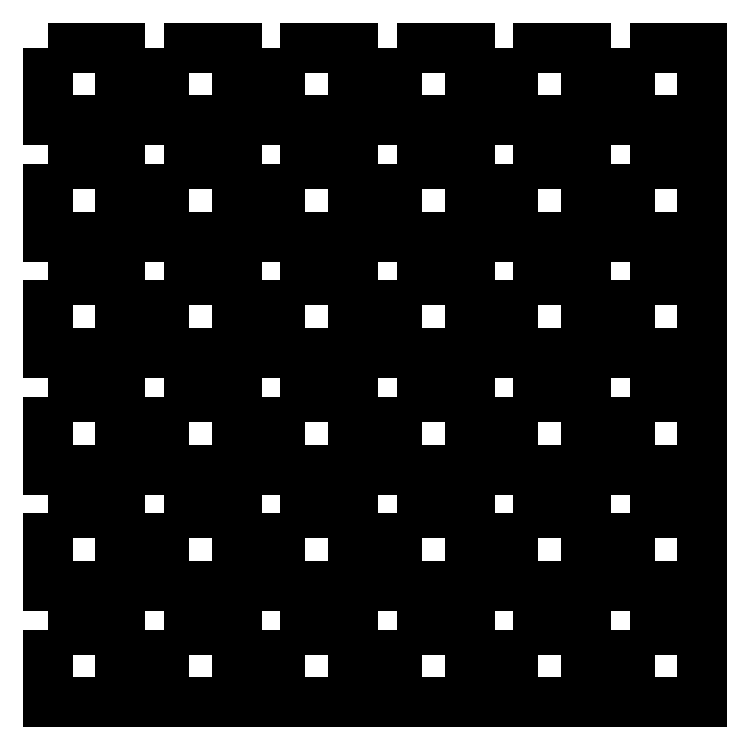
<metadata>
{"format":"dxf","ext":"dxf","renderer":"ezdxf+matplotlib","layout":"modelspace","background":"white","min_lineweight":24,"dpi":150}
</metadata>
<code>
0
SECTION
2
ENTITIES
0
LWPOLYLINE
8
Layer_1
90
5
70
0
10
0.8467
20
13.26
30
0
10
2.258
20
13.26
30
0
10
2.258
20
11.85
30
0
10
0.8467
20
11.85
30
0
10
0.8467
20
13.26
30
0
0
LWPOLYLINE
8
Layer_1
90
5
70
0
10
3.104
20
13.26
30
0
10
4.516
20
13.26
30
0
10
4.516
20
11.85
30
0
10
3.104
20
11.85
30
0
10
3.104
20
13.26
30
0
0
LWPOLYLINE
8
Layer_1
90
5
70
0
10
5.362
20
13.26
30
0
10
6.773
20
13.26
30
0
10
6.773
20
11.85
30
0
10
5.362
20
11.85
30
0
10
5.362
20
13.26
30
0
0
LWPOLYLINE
8
Layer_1
90
5
70
0
10
7.62
20
13.26
30
0
10
9.031
20
13.26
30
0
10
9.031
20
11.85
30
0
10
7.62
20
11.85
30
0
10
7.62
20
13.26
30
0
0
LWPOLYLINE
8
Layer_1
90
5
70
0
10
9.878
20
13.26
30
0
10
11.29
20
13.26
30
0
10
11.29
20
11.85
30
0
10
9.878
20
11.85
30
0
10
9.878
20
13.26
30
0
0
LWPOLYLINE
8
Layer_1
90
5
70
0
10
12.14
20
13.26
30
0
10
13.55
20
13.26
30
0
10
13.55
20
11.85
30
0
10
12.14
20
11.85
30
0
10
12.14
20
13.26
30
0
0
LWPOLYLINE
8
Layer_1
90
5
70
0
10
0.8467
20
11.01
30
0
10
2.258
20
11.01
30
0
10
2.258
20
9.596
30
0
10
0.8467
20
9.596
30
0
10
0.8467
20
11.01
30
0
0
LWPOLYLINE
8
Layer_1
90
5
70
0
10
3.104
20
11.01
30
0
10
4.516
20
11.01
30
0
10
4.516
20
9.596
30
0
10
3.104
20
9.596
30
0
10
3.104
20
11.01
30
0
0
LWPOLYLINE
8
Layer_1
90
5
70
0
10
5.362
20
11.01
30
0
10
6.773
20
11.01
30
0
10
6.773
20
9.596
30
0
10
5.362
20
9.596
30
0
10
5.362
20
11.01
30
0
0
LWPOLYLINE
8
Layer_1
90
5
70
0
10
7.62
20
11.01
30
0
10
9.031
20
11.01
30
0
10
9.031
20
9.596
30
0
10
7.62
20
9.596
30
0
10
7.62
20
11.01
30
0
0
LWPOLYLINE
8
Layer_1
90
5
70
0
10
9.878
20
11.01
30
0
10
11.29
20
11.01
30
0
10
11.29
20
9.596
30
0
10
9.878
20
9.596
30
0
10
9.878
20
11.01
30
0
0
LWPOLYLINE
8
Layer_1
90
5
70
0
10
12.14
20
11.01
30
0
10
13.55
20
11.01
30
0
10
13.55
20
9.596
30
0
10
12.14
20
9.596
30
0
10
12.14
20
11.01
30
0
0
LWPOLYLINE
8
Layer_1
90
5
70
0
10
0.8467
20
8.749
30
0
10
2.258
20
8.749
30
0
10
2.258
20
7.338
30
0
10
0.8467
20
7.338
30
0
10
0.8467
20
8.749
30
0
0
LWPOLYLINE
8
Layer_1
90
5
70
0
10
3.104
20
8.749
30
0
10
4.516
20
8.749
30
0
10
4.516
20
7.338
30
0
10
3.104
20
7.338
30
0
10
3.104
20
8.749
30
0
0
LWPOLYLINE
8
Layer_1
90
5
70
0
10
5.362
20
8.749
30
0
10
6.773
20
8.749
30
0
10
6.773
20
7.338
30
0
10
5.362
20
7.338
30
0
10
5.362
20
8.749
30
0
0
LWPOLYLINE
8
Layer_1
90
5
70
0
10
7.62
20
8.749
30
0
10
9.031
20
8.749
30
0
10
9.031
20
7.338
30
0
10
7.62
20
7.338
30
0
10
7.62
20
8.749
30
0
0
LWPOLYLINE
8
Layer_1
90
5
70
0
10
9.878
20
8.749
30
0
10
11.29
20
8.749
30
0
10
11.29
20
7.338
30
0
10
9.878
20
7.338
30
0
10
9.878
20
8.749
30
0
0
LWPOLYLINE
8
Layer_1
90
5
70
0
10
12.14
20
8.749
30
0
10
13.55
20
8.749
30
0
10
13.55
20
7.338
30
0
10
12.14
20
7.338
30
0
10
12.14
20
8.749
30
0
0
LWPOLYLINE
8
Layer_1
90
5
70
0
10
0.8467
20
6.491
30
0
10
2.258
20
6.491
30
0
10
2.258
20
5.08
30
0
10
0.8467
20
5.08
30
0
10
0.8467
20
6.491
30
0
0
LWPOLYLINE
8
Layer_1
90
5
70
0
10
3.104
20
6.491
30
0
10
4.516
20
6.491
30
0
10
4.516
20
5.08
30
0
10
3.104
20
5.08
30
0
10
3.104
20
6.491
30
0
0
LWPOLYLINE
8
Layer_1
90
5
70
0
10
5.362
20
6.491
30
0
10
6.773
20
6.491
30
0
10
6.773
20
5.08
30
0
10
5.362
20
5.08
30
0
10
5.362
20
6.491
30
0
0
LWPOLYLINE
8
Layer_1
90
5
70
0
10
7.62
20
6.491
30
0
10
9.031
20
6.491
30
0
10
9.031
20
5.08
30
0
10
7.62
20
5.08
30
0
10
7.62
20
6.491
30
0
0
LWPOLYLINE
8
Layer_1
90
5
70
0
10
9.878
20
6.491
30
0
10
11.29
20
6.491
30
0
10
11.29
20
5.08
30
0
10
9.878
20
5.08
30
0
10
9.878
20
6.491
30
0
0
LWPOLYLINE
8
Layer_1
90
5
70
0
10
12.14
20
6.491
30
0
10
13.55
20
6.491
30
0
10
13.55
20
5.08
30
0
10
12.14
20
5.08
30
0
10
12.14
20
6.491
30
0
0
LWPOLYLINE
8
Layer_1
90
5
70
0
10
0.8467
20
4.233
30
0
10
2.258
20
4.233
30
0
10
2.258
20
2.822
30
0
10
0.8467
20
2.822
30
0
10
0.8467
20
4.233
30
0
0
LWPOLYLINE
8
Layer_1
90
5
70
0
10
3.104
20
4.233
30
0
10
4.516
20
4.233
30
0
10
4.516
20
2.822
30
0
10
3.104
20
2.822
30
0
10
3.104
20
4.233
30
0
0
LWPOLYLINE
8
Layer_1
90
5
70
0
10
5.362
20
4.233
30
0
10
6.773
20
4.233
30
0
10
6.773
20
2.822
30
0
10
5.362
20
2.822
30
0
10
5.362
20
4.233
30
0
0
LWPOLYLINE
8
Layer_1
90
5
70
0
10
7.62
20
4.233
30
0
10
9.031
20
4.233
30
0
10
9.031
20
2.822
30
0
10
7.62
20
2.822
30
0
10
7.62
20
4.233
30
0
0
LWPOLYLINE
8
Layer_1
90
5
70
0
10
9.878
20
4.233
30
0
10
11.29
20
4.233
30
0
10
11.29
20
2.822
30
0
10
9.878
20
2.822
30
0
10
9.878
20
4.233
30
0
0
LWPOLYLINE
8
Layer_1
90
5
70
0
10
12.14
20
4.233
30
0
10
13.55
20
4.233
30
0
10
13.55
20
2.822
30
0
10
12.14
20
2.822
30
0
10
12.14
20
4.233
30
0
0
LWPOLYLINE
8
Layer_1
90
5
70
0
10
0.8467
20
1.976
30
0
10
2.258
20
1.976
30
0
10
2.258
20
0.5644
30
0
10
0.8467
20
0.5644
30
0
10
0.8467
20
1.976
30
0
0
LWPOLYLINE
8
Layer_1
90
5
70
0
10
3.104
20
1.976
30
0
10
4.516
20
1.976
30
0
10
4.516
20
0.5644
30
0
10
3.104
20
0.5644
30
0
10
3.104
20
1.976
30
0
0
LWPOLYLINE
8
Layer_1
90
5
70
0
10
5.362
20
1.976
30
0
10
6.773
20
1.976
30
0
10
6.773
20
0.5644
30
0
10
5.362
20
0.5644
30
0
10
5.362
20
1.976
30
0
0
LWPOLYLINE
8
Layer_1
90
5
70
0
10
7.62
20
1.976
30
0
10
9.031
20
1.976
30
0
10
9.031
20
0.5644
30
0
10
7.62
20
0.5644
30
0
10
7.62
20
1.976
30
0
0
LWPOLYLINE
8
Layer_1
90
5
70
0
10
9.878
20
1.976
30
0
10
11.29
20
1.976
30
0
10
11.29
20
0.5644
30
0
10
9.878
20
0.5644
30
0
10
9.878
20
1.976
30
0
0
LWPOLYLINE
8
Layer_1
90
5
70
0
10
12.14
20
1.976
30
0
10
13.55
20
1.976
30
0
10
13.55
20
0.5644
30
0
10
12.14
20
0.5644
30
0
10
12.14
20
1.976
30
0
0
ENDSEC
0
EOF

</code>
